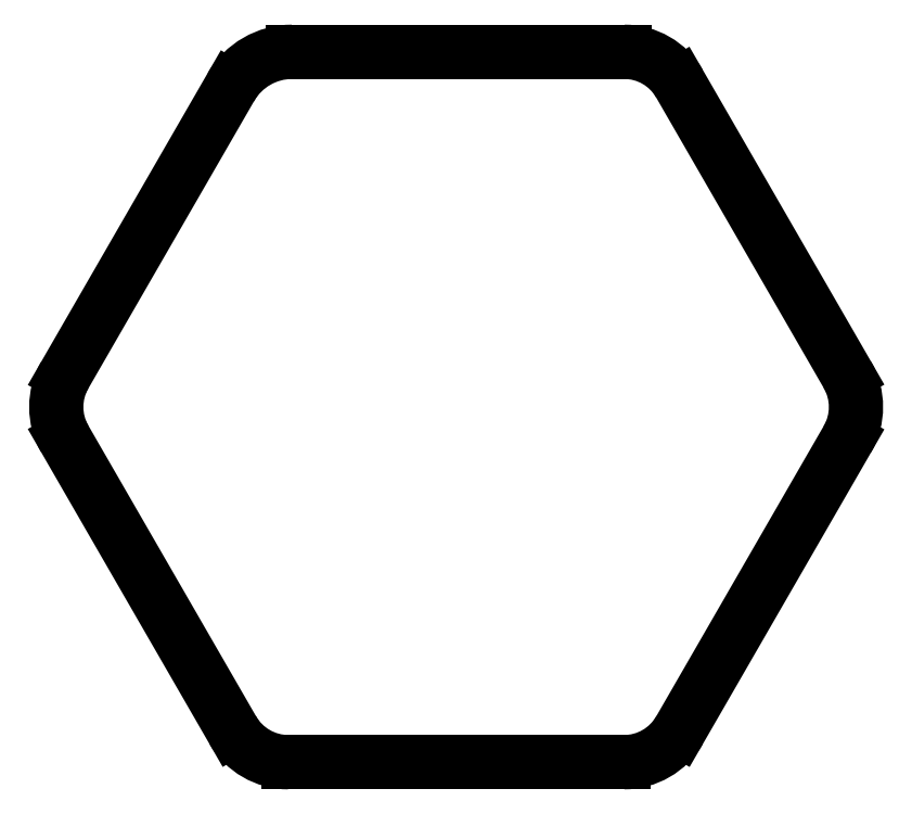
<metadata>
{"format":"dxf","ext":"dxf","renderer":"ezdxf+matplotlib","layout":"modelspace","background":"white","min_lineweight":24,"dpi":150}
</metadata>
<code>
0
SECTION
2
ENTITIES
0
LINE
8
Sketch
10
-28.65
20
-2.338
30
0
11
-16.36
21
-23.62
31
0
0
ARC
8
Sketch
10
-12.27
20
-21.25
30
0
40
4.729
50
-150
51
-90
0
LINE
8
Sketch
10
-12.27
20
-25.98
30
0
11
12.27
21
-25.98
31
0
0
ARC
8
Sketch
10
12.27
20
-21.26
30
0
40
4.723
50
-90
51
-30
0
LINE
8
Sketch
10
16.36
20
-23.62
30
0
11
28.64
21
-2.364
31
0
0
ARC
8
Sketch
10
24.54
20
-4.009e-15
30
0
40
4.729
50
-30
51
30
0
LINE
8
Sketch
10
28.64
20
2.364
30
0
11
16.35
21
23.64
31
0
0
ARC
8
Sketch
10
12.3
20
21.3
30
0
40
4.677
50
30
51
90
0
LINE
8
Sketch
10
12.3
20
25.98
30
0
11
-12
21
25.98
31
0
0
ARC
8
Sketch
10
-12
20
20.78
30
0
40
5.196
50
90
51
150
0
LINE
8
Sketch
10
-16.5
20
23.38
30
0
11
-28.65
21
2.338
31
0
0
ARC
8
Sketch
10
-24.6
20
3.734e-15
30
0
40
4.677
50
150
51
-150
0
ENDSEC
0
EOF

</code>
